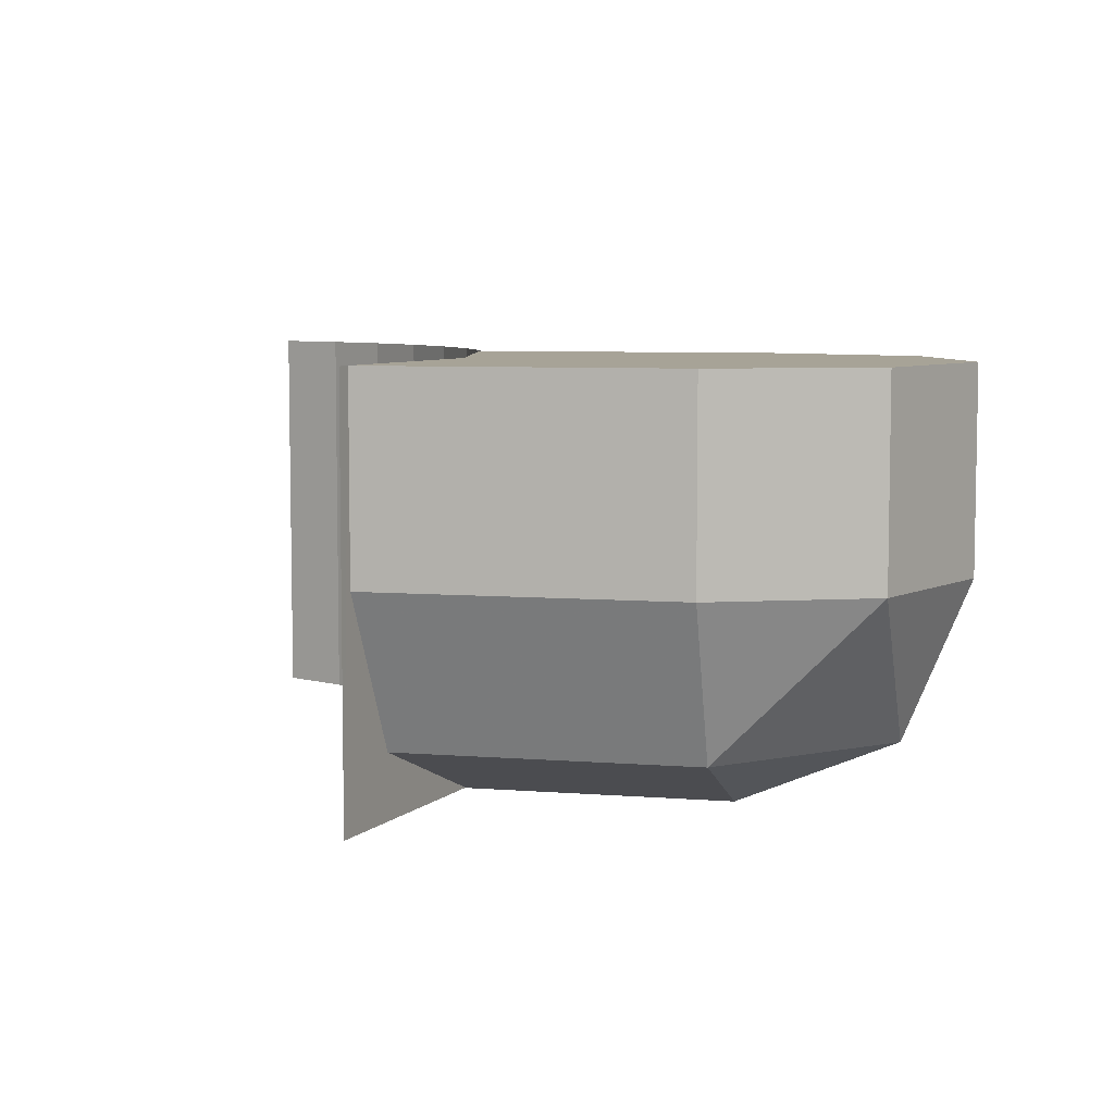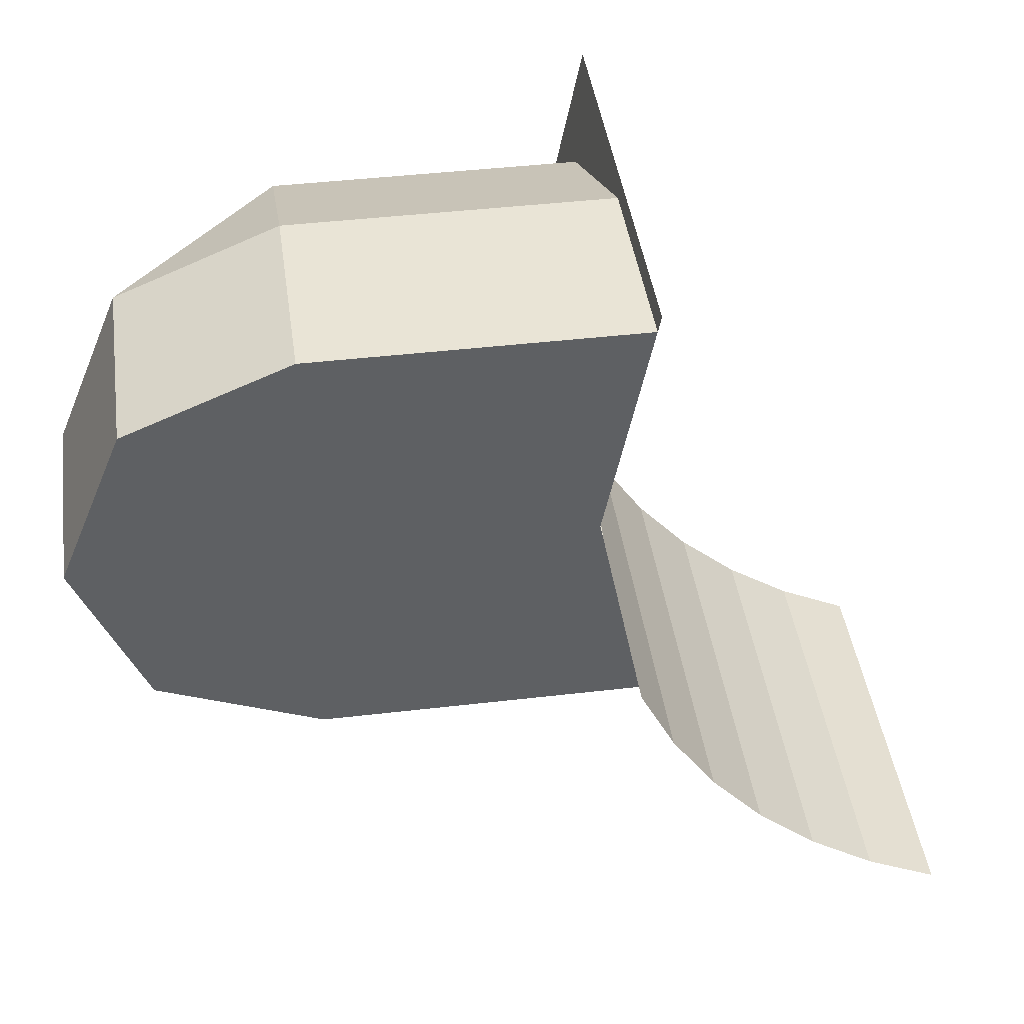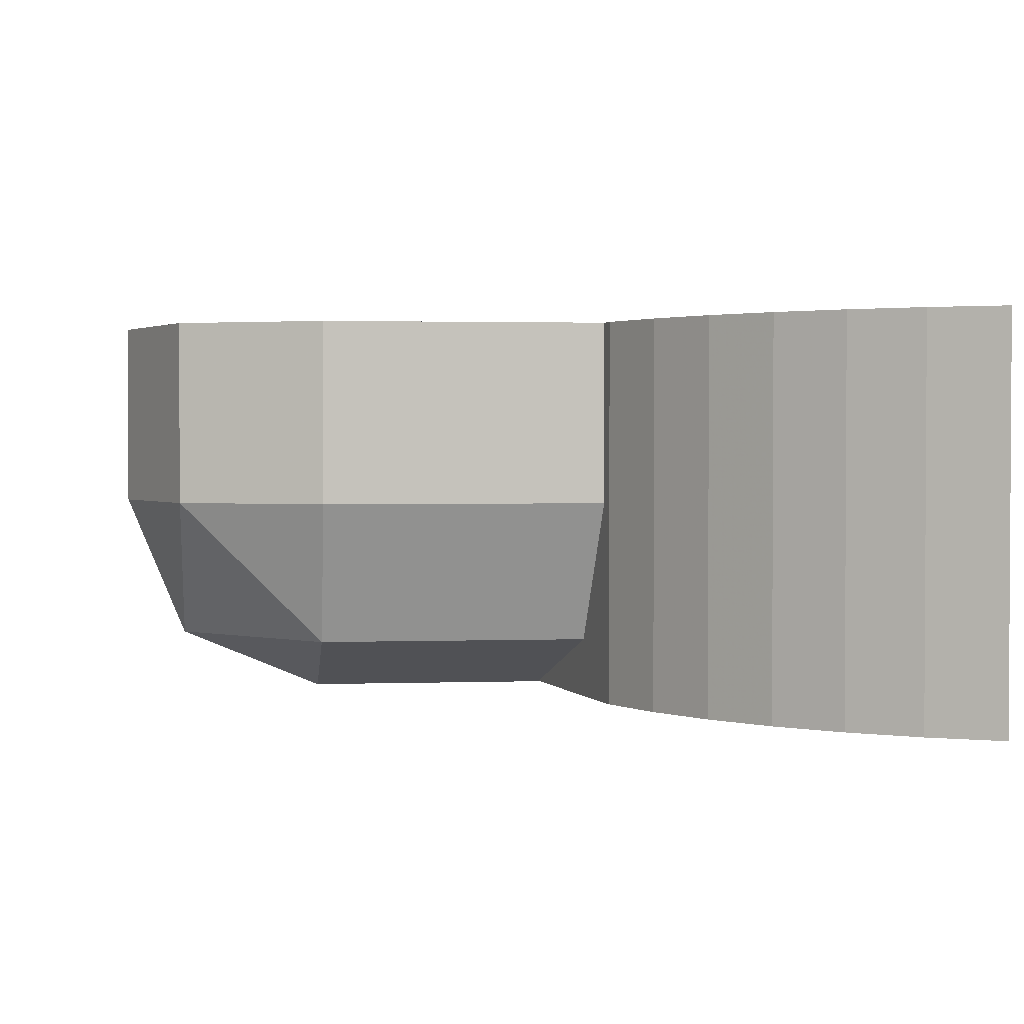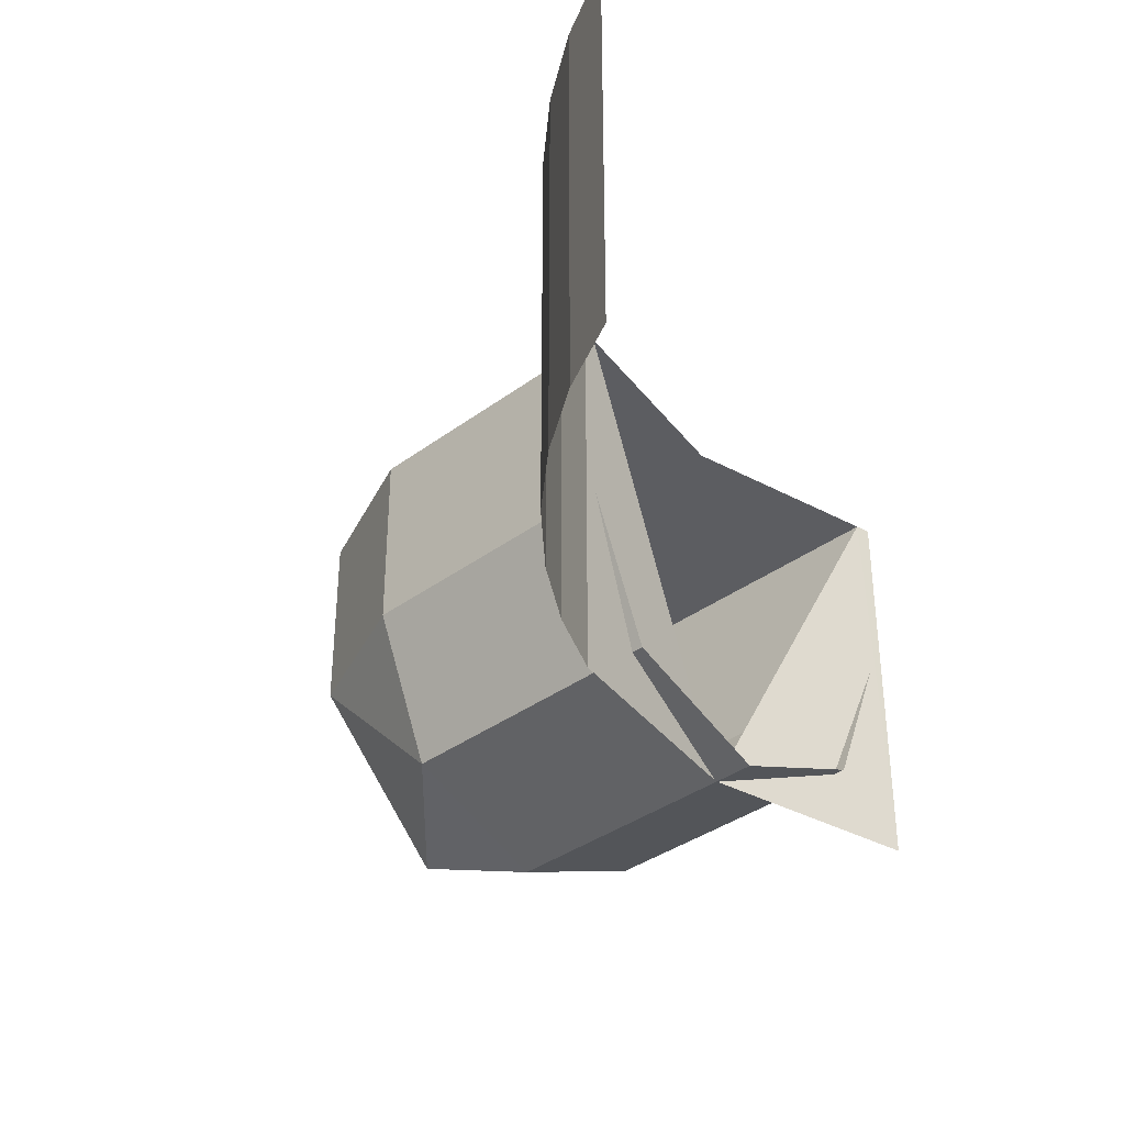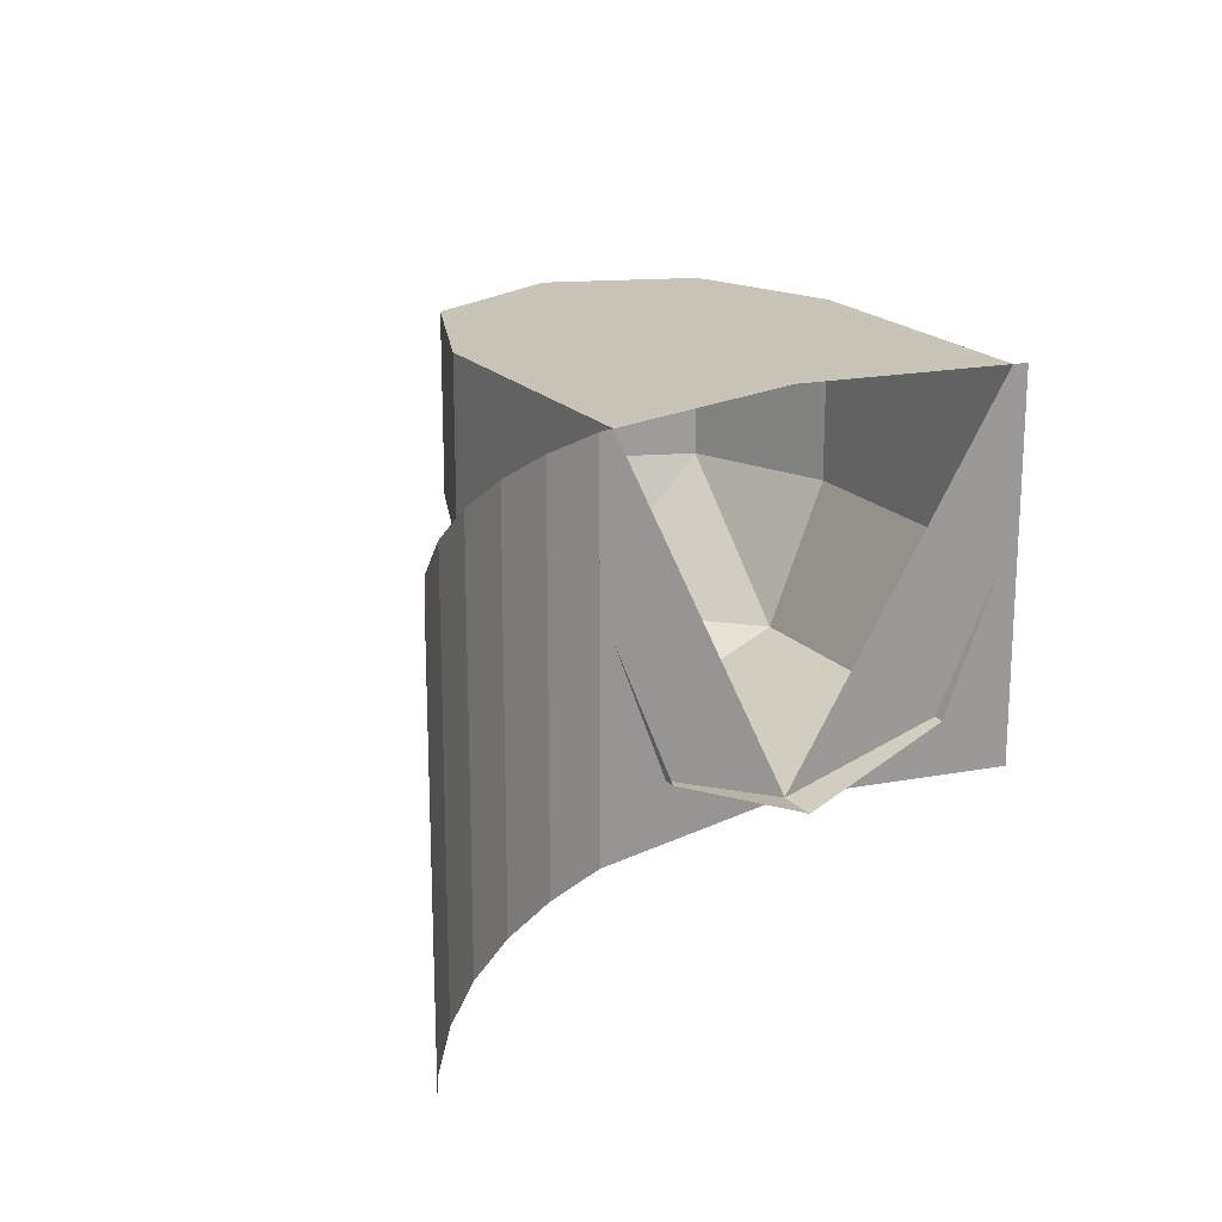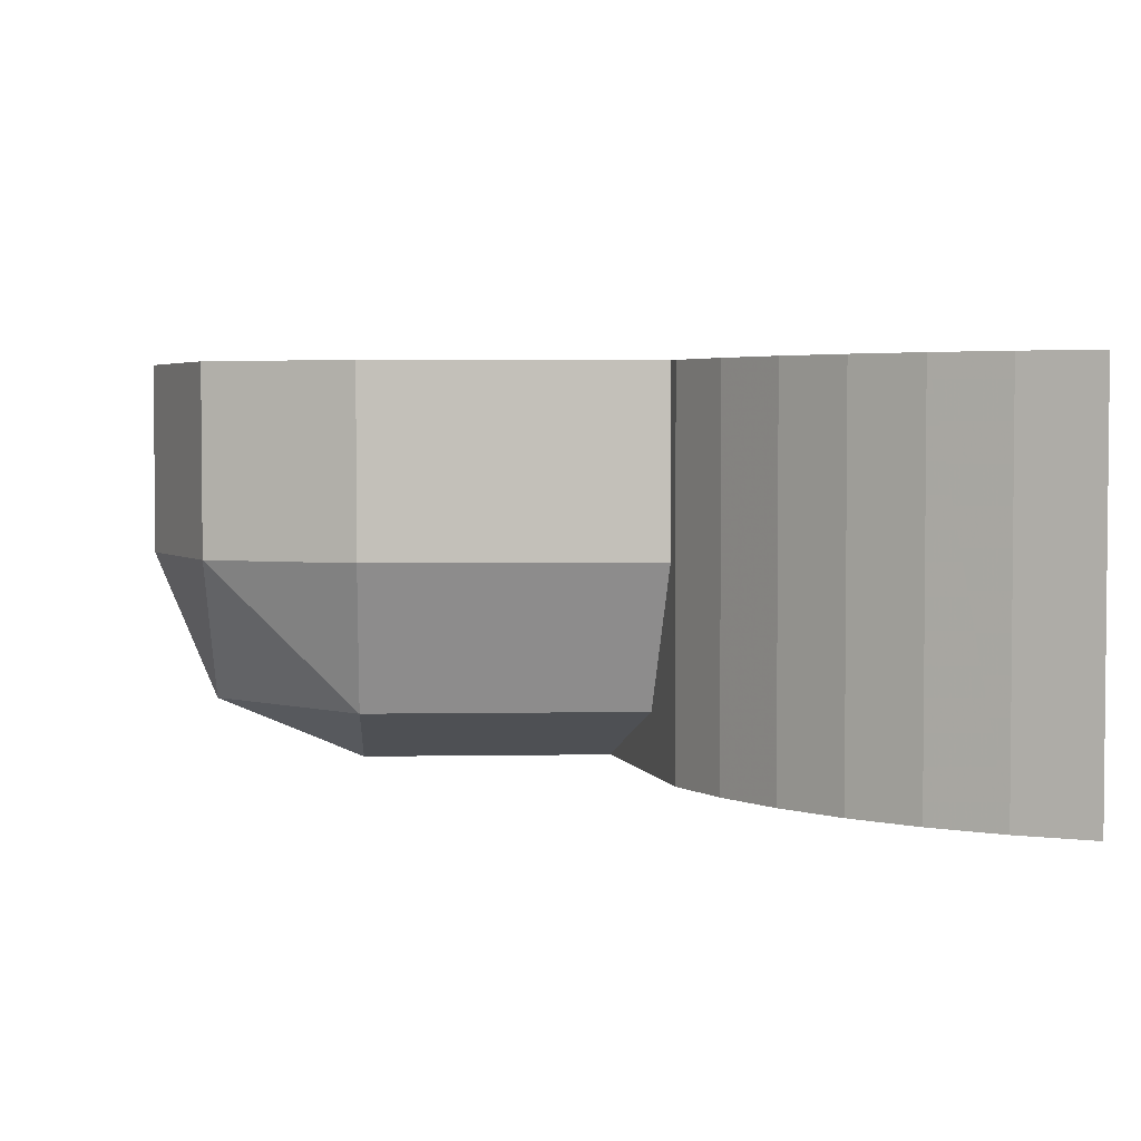
<metadata>
{"format":"obj","ext":"obj","renderer":"f3d","projection":"perspective","resolution":1024,"background":"white","views":[{"elev":6.7,"azim":13.2,"up":"+Y"},{"elev":42.7,"azim":172.0,"up":"+Z"},{"elev":1.9,"azim":173.1,"up":"+Y"},{"elev":-36.6,"azim":-136.2,"up":"+Y"},{"elev":20.1,"azim":-120.2,"up":"+Y"},{"elev":3.4,"azim":176.7,"up":"+Y"}]}
</metadata>
<code>
v 0.4 0 -0.1
v 0.2601 0 -0.1
v 0.28 0 0
v 0.4 0 0.1
v 0.4 0 -0.1
v 0.28 0 0
v 0.2601 0 0.1
v 0.4707 0 0.07071
v 0.5 0 0
v 0.4707 0 -0.07071
v 0.4707 0 0.07071
v 0.4707 0 -0.07071
v 0.4 0 -0.1
v 0.4 0 0.1
v 0.4707 0 0.07071
v 0.4 0 0.1
v 0.4 -0.09 0.1
v 0.4707 -0.09 0.07071
v 0.5 0 0
v 0.4707 0 0.07071
v 0.4707 -0.09 0.07071
v 0.5 -0.09 0
v 0.4707 0 -0.07071
v 0.5 0 0
v 0.5 -0.09 0
v 0.4707 -0.09 -0.07071
v 0.4 0 -0.1
v 0.4707 0 -0.07071
v 0.4707 -0.09 -0.07071
v 0.4 -0.09 -0.1
v 0.4 -0.09 0.1
v 0.4 -0.1607 0.07071
v 0.4707 -0.09 0.07071
v 0.4707 -0.1607 0
v 0.5 -0.09 0
v 0.4707 -0.09 0.07071
v 0.4 -0.1607 0.07071
v 0.4707 -0.1607 0
v 0.4707 -0.09 0.07071
v 0.4 -0.19 0
v 0.4707 -0.1607 0
v 0.4 -0.1607 0.07071
v 0.4 -0.09 -0.1
v 0.4 -0.1607 -0.07071
v 0.4707 -0.09 -0.07071
v 0.4707 -0.1607 0
v 0.5 -0.09 0
v 0.4707 -0.09 -0.07071
v 0.4 -0.1607 -0.07071
v 0.4707 -0.1607 0
v 0.4707 -0.09 -0.07071
v 0.4 -0.19 0
v 0.4707 -0.1607 0
v 0.4 -0.1607 -0.07071
v 0.4 0 -0.1
v 0.4 -0.09 -0.1
v 0.2601 -0.09 -0.1
v 0.2601 0 -0.1
v 0.4 -0.1607 0.07071
v 0.4 -0.09 0.1
v 0.2601 -0.09 0.1
v 0.2601 -0.1607 0.07071
v 0.4 -0.19 0
v 0.4 -0.1607 0.07071
v 0.2601 -0.1607 0.07071
v 0.2601 -0.19 0
v 0.4 -0.1607 -0.07071
v 0.4 -0.19 0
v 0.2601 -0.19 0
v 0.2601 -0.1607 -0.07071
v 0.4 -0.09 -0.1
v 0.4 -0.1607 -0.07071
v 0.2601 -0.1607 -0.07071
v 0.2601 -0.09 -0.1
v 0.2425 -0.19 -0.14
v 0.2425 0 -0.14
v 0.2587 0 -0.1072
v 0.2587 -0.19 -0.1072
v 0.2221 -0.19 -0.1704
v 0.2221 0 -0.1704
v 0.2425 0 -0.14
v 0.2425 -0.19 -0.14
v 0.198 -0.19 -0.198
v 0.198 0 -0.198
v 0.2221 0 -0.1704
v 0.2221 -0.19 -0.1704
v 0.1704 -0.19 -0.2221
v 0.1704 0 -0.2221
v 0.198 0 -0.198
v 0.198 -0.19 -0.198
v 0.14 -0.19 -0.2425
v 0.14 0 -0.2425
v 0.1704 0 -0.2221
v 0.1704 -0.19 -0.2221
v 0.1071 -0.19 -0.2587
v 0.1071 0 -0.2587
v 0.14 0 -0.2425
v 0.14 -0.19 -0.2425
v 0.2587 -0.19 -0.1071
v 0.2587 0 -0.1071
v 0.2601 0 -0.1
v 0.28 -0.1898 0
v 0.2601 0 0.1
v 0.2587 0 0.1071
v 0.2587 -0.19 0.1071
v 0.28 -0.1898 0
v 0.2601 -0.09 0.1
v 0.4 -0.09 0.1
v 0.4 0 0.1
v 0.2601 0 0.1
g mesh6918351
f 1 2 3
f 4 5 6
f 6 7 4
g mesh6918353
f 8 9 10
f 11 12 13
f 13 14 11
g mesh6918355
f 15 16 17
f 17 18 15
f 19 20 21
f 21 22 19
f 23 24 25
f 25 26 23
f 27 28 29
f 29 30 27
g mesh6918358
f 31 32 33
f 34 35 36
f 37 38 39
f 40 41 42
g mesh6918360
f 43 45 44
f 46 48 47
f 49 51 50
f 52 54 53
g mesh6918363
f 55 56 57
f 57 58 55
g mesh6918365
f 59 60 61
f 61 62 59
f 63 64 65
f 65 66 63
f 67 68 69
f 69 70 67
f 71 72 73
f 73 74 71
g mesh6918369
f 75 76 77
f 77 78 75
f 79 80 81
f 81 82 79
f 83 84 85
f 85 86 83
f 87 88 89
f 89 90 87
f 91 92 93
f 93 94 91
f 95 96 97
f 97 98 95
f 99 100 101
f 101 102 99
f 103 104 105
f 105 106 103
g mesh6918372
f 107 108 109
f 109 110 107

</code>
